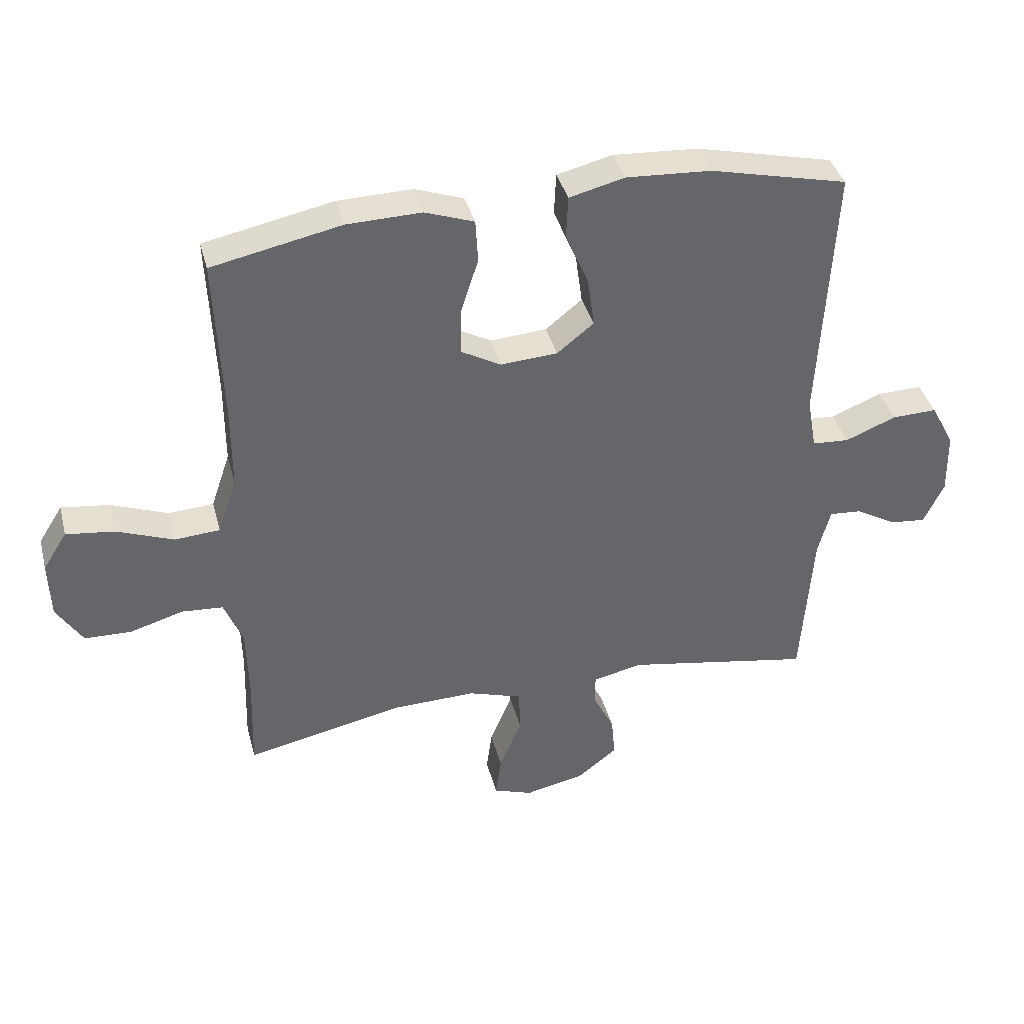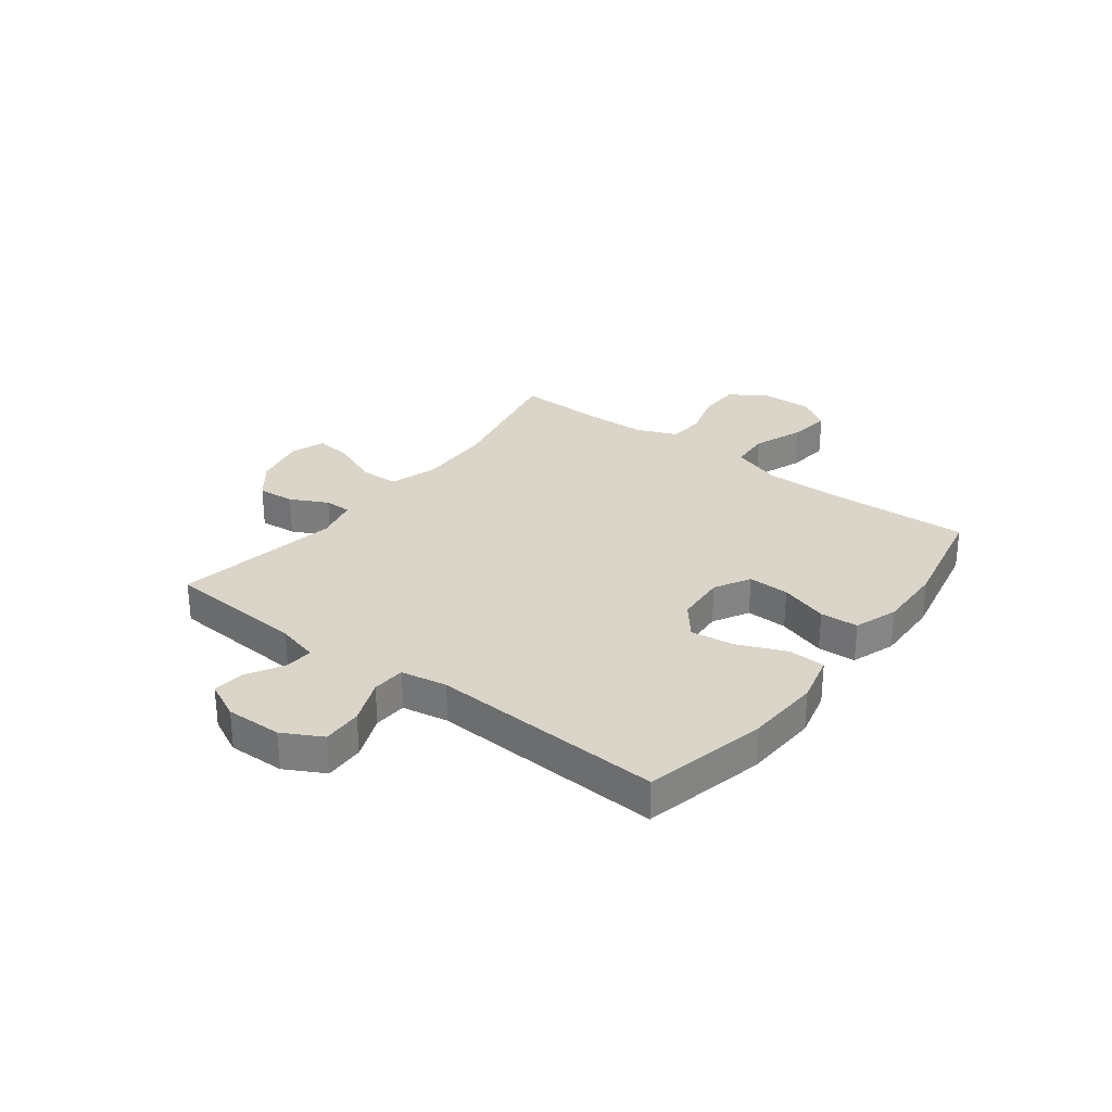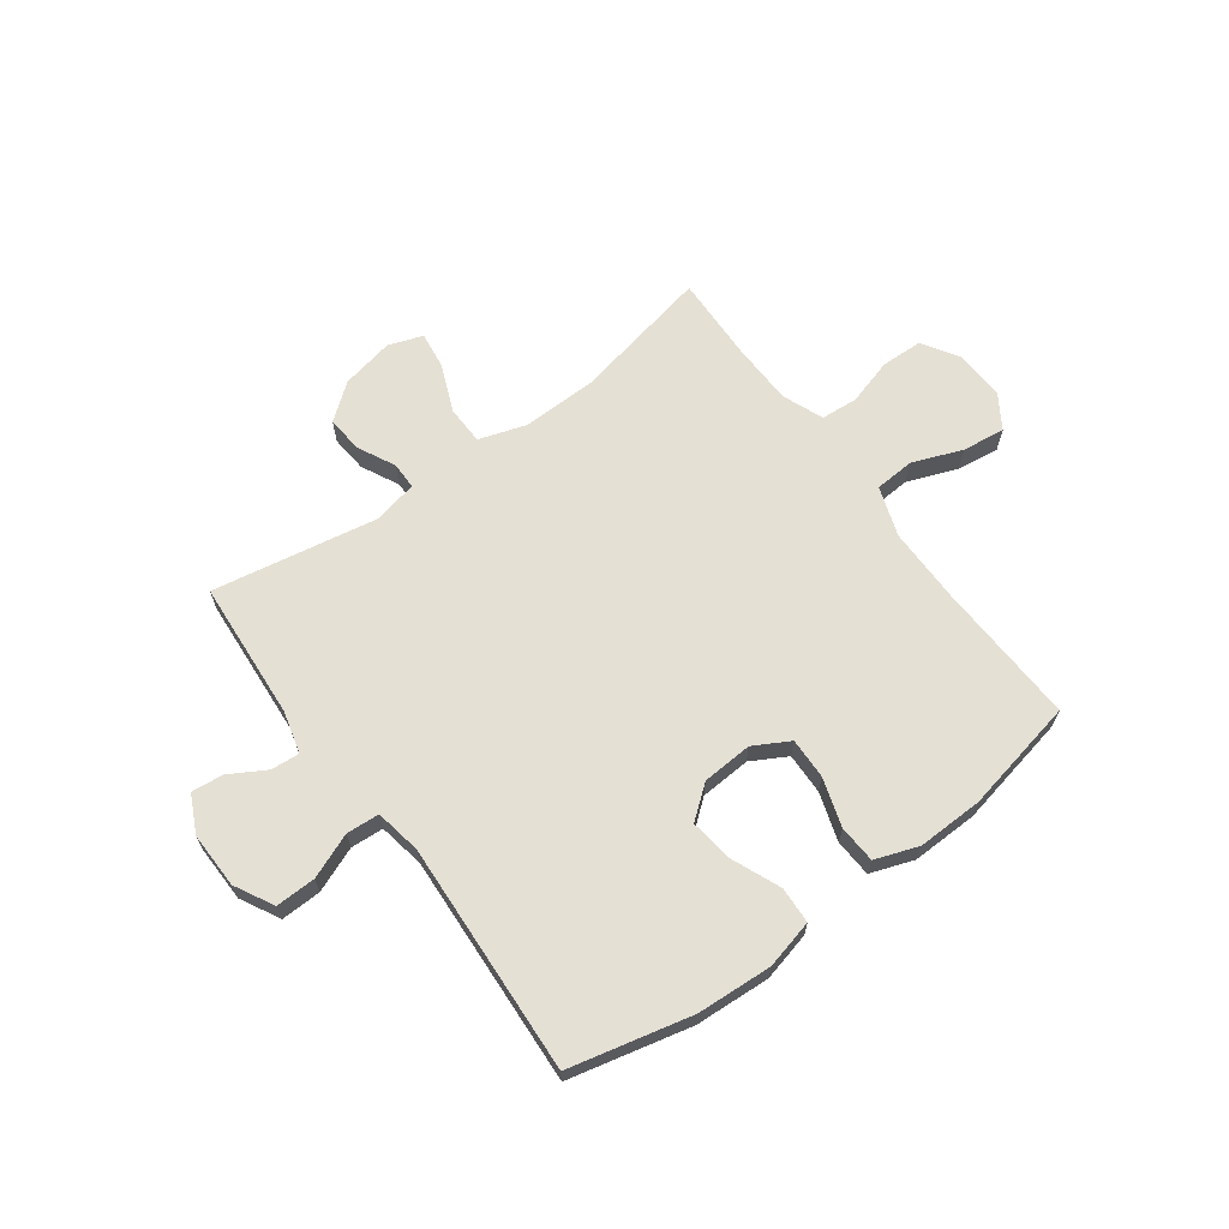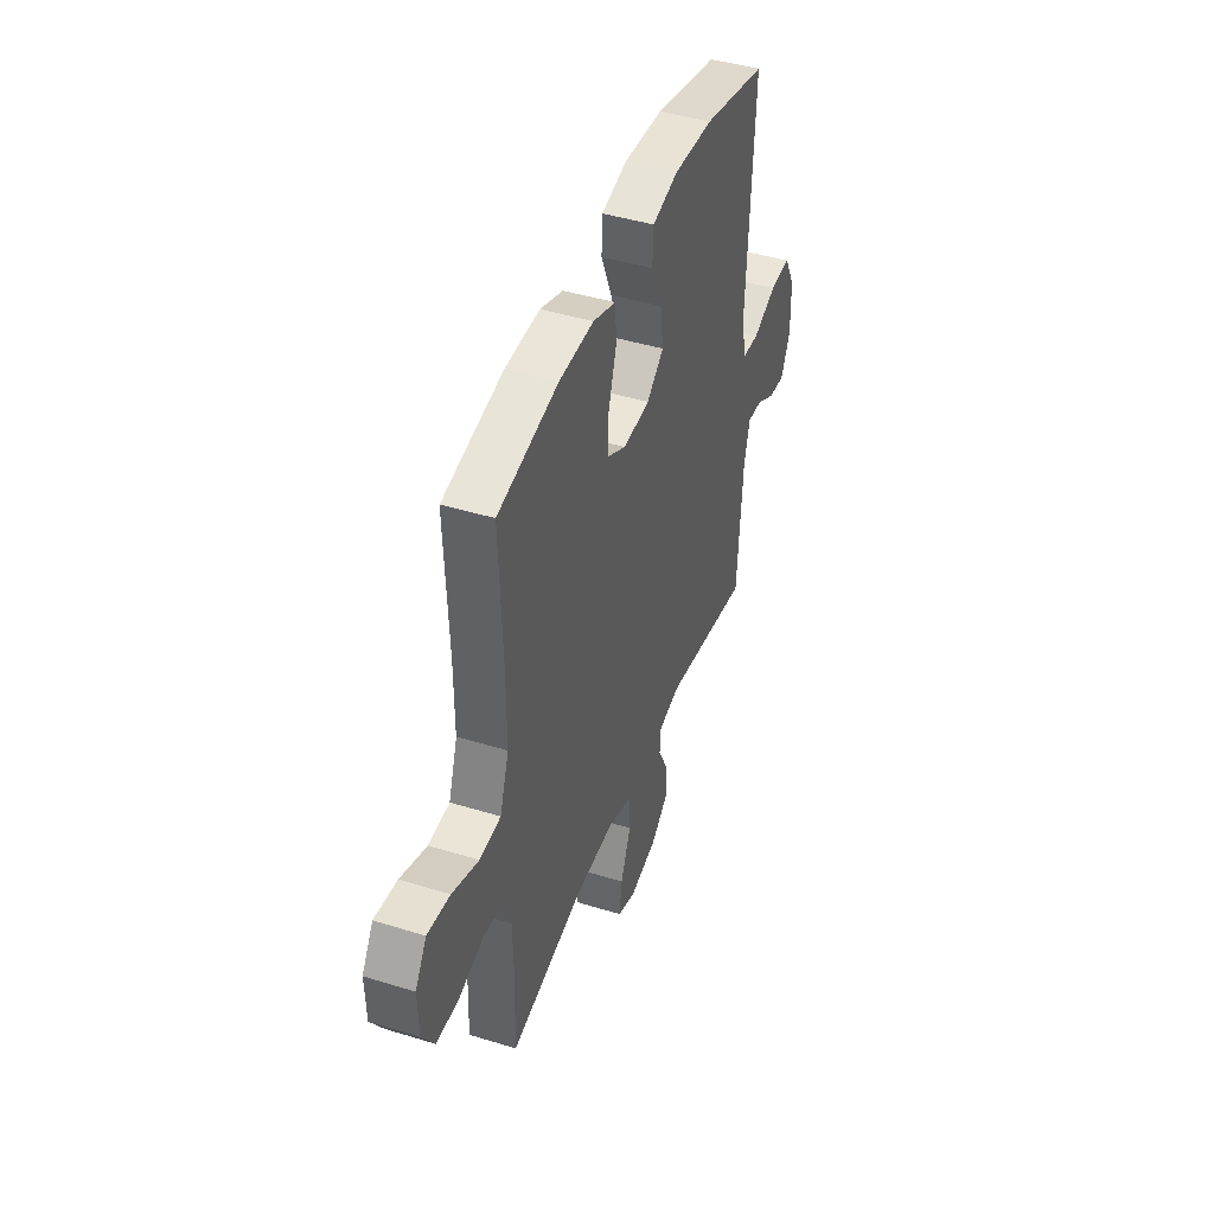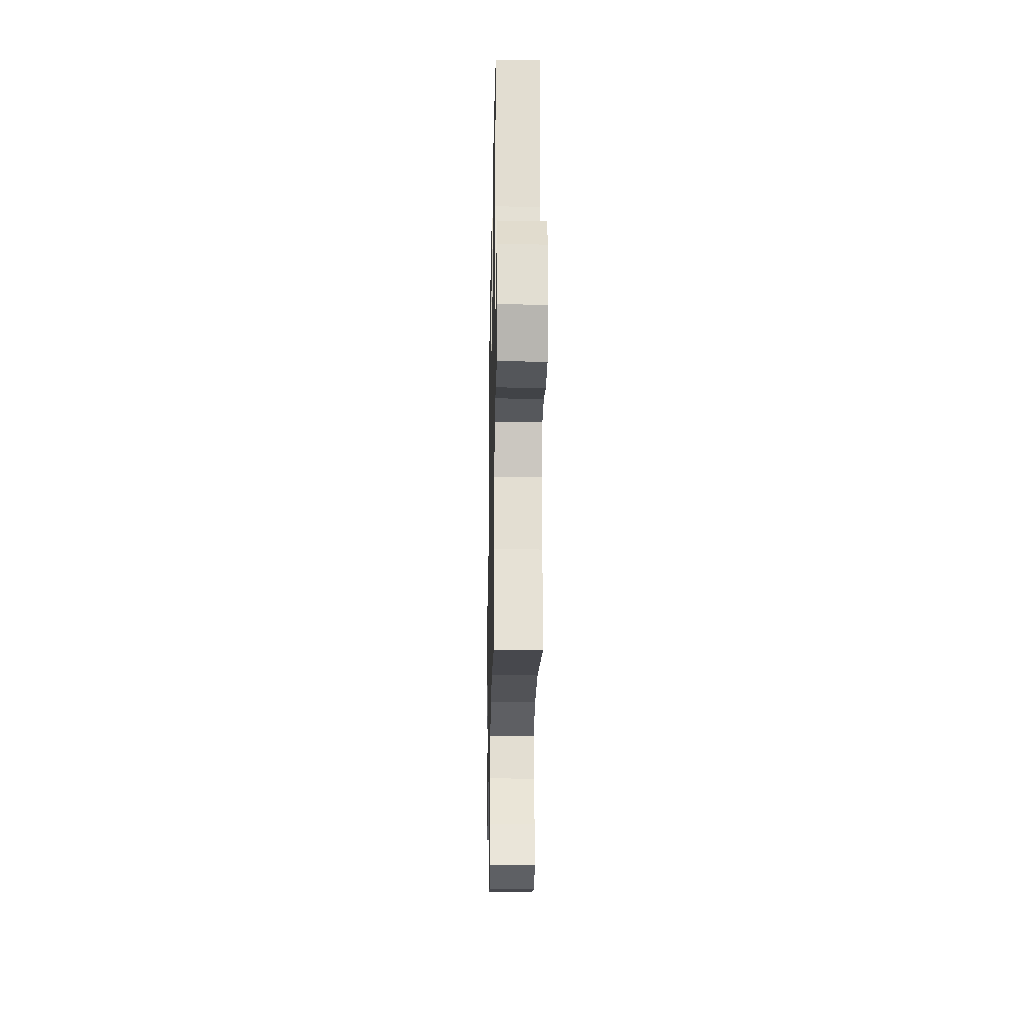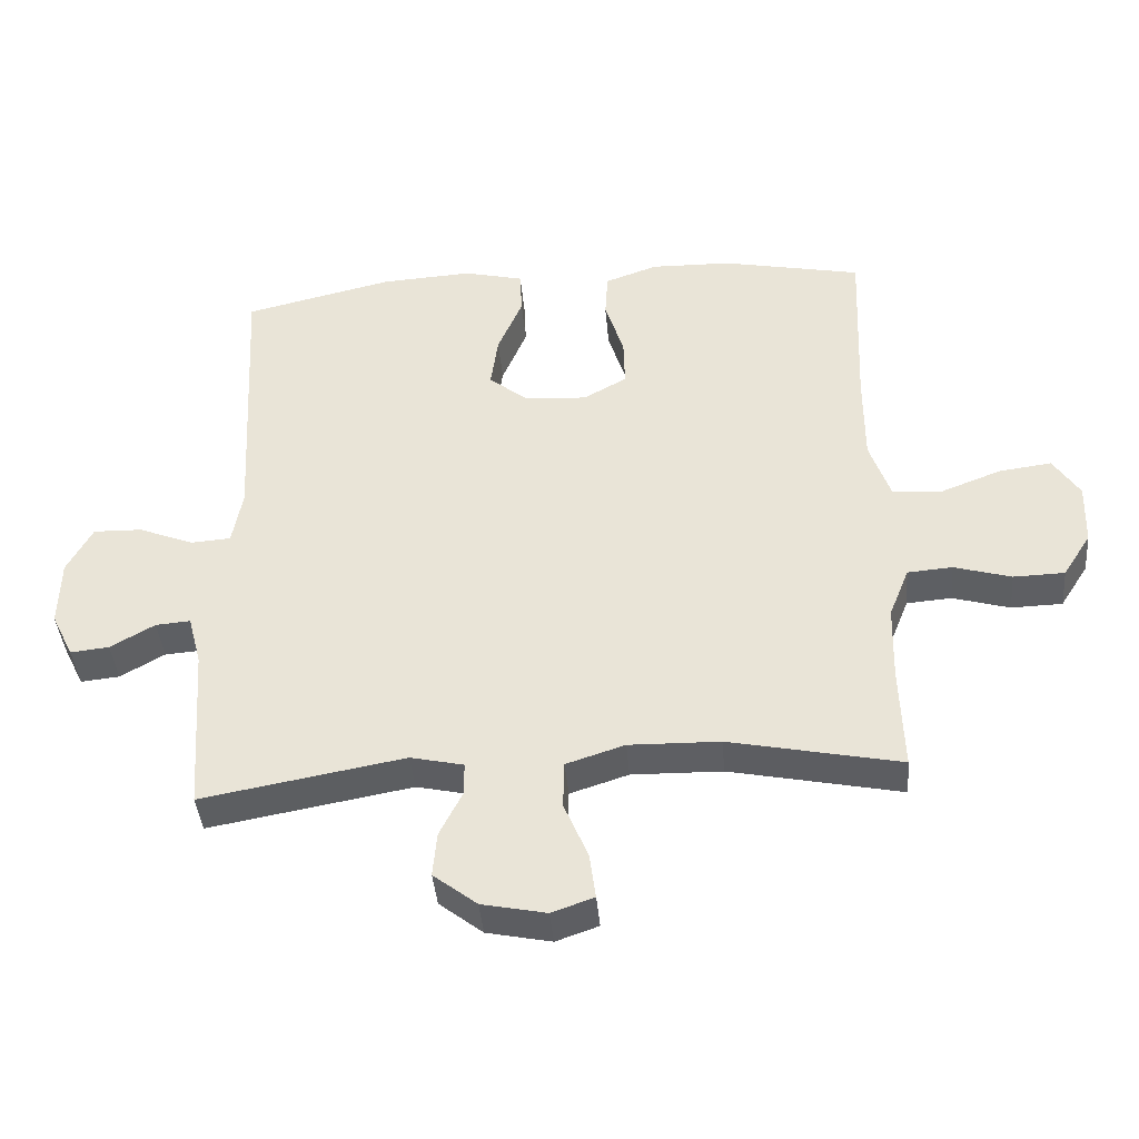
<metadata>
{"format":"obj","ext":"obj","renderer":"f3d","projection":"perspective","resolution":1024,"background":"white","views":[{"elev":38.5,"azim":165.6,"up":"+Z"},{"elev":29.1,"azim":-52.9,"up":"+Y"},{"elev":65.6,"azim":-36.3,"up":"+Y"},{"elev":43.8,"azim":109.9,"up":"+Z"},{"elev":-23.6,"azim":88.9,"up":"+Z"},{"elev":-41.2,"azim":5.0,"up":"+Z"}]}
</metadata>
<code>
v -0.5 0.07 -0.5
v -0.518 0.07 -0.245
v -0.538 0.07 -0.169
v -0.59 0.07 -0.173
v -0.656 0.07 -0.211
v -0.714 0.07 -0.217
v -0.747 0.07 -0.149
v -0.745 0.07 -0.047
v -0.707 0.07 0.024
v -0.634 0.07 0.022
v -0.552 0.07 -0.011
v -0.492 0.07 -0.007
v -0.477 0.07 0.077
v -0.5 0.07 0.5
v -0.278 0.07 0.552
v -0.141 0.07 0.56
v -0.052 0.07 0.538
v -0.049 0.07 0.471
v -0.086 0.07 0.383
v -0.097 0.07 0.303
v -0.038 0.07 0.256
v 0.054 0.07 0.25
v 0.119 0.07 0.286
v 0.117 0.07 0.361
v 0.089 0.07 0.449
v 0.093 0.07 0.518
v 0.172 0.07 0.546
v 0.292 0.07 0.543
v 0.5 0.07 0.5
v 0.489 0.07 0.236
v 0.489 0.07 0.099
v 0.52 0.07 0.008
v 0.593 0.07 0.003
v 0.684 0.07 0.038
v 0.762 0.07 0.048
v 0.801 0.07 -0.013
v 0.798 0.07 -0.106
v 0.756 0.07 -0.172
v 0.68 0.07 -0.174
v 0.595 0.07 -0.149
v 0.528 0.07 -0.154
v 0.498 0.07 -0.229
v 0.495 0.07 -0.343
v 0.5 0.07 -0.5
v 0.245 0.07 -0.447
v 0.11 0.07 -0.444
v 0.023 0.07 -0.472
v 0.021 0.07 -0.543
v 0.057 0.07 -0.629
v 0.066 0.07 -0.697
v 0.003 0.07 -0.719
v -0.093 0.07 -0.699
v -0.158 0.07 -0.648
v -0.152 0.07 -0.581
v -0.118 0.07 -0.513
v -0.118 0.07 -0.464
v -0.197 0.07 -0.446
v -0.5 0 -0.5
v -0.518 0 -0.245
v -0.538 0 -0.169
v -0.59 0 -0.173
v -0.656 0 -0.211
v -0.714 0 -0.217
v -0.747 0 -0.149
v -0.745 0 -0.047
v -0.707 0 0.024
v -0.634 0 0.022
v -0.552 0 -0.011
v -0.492 0 -0.007
v -0.477 0 0.077
v -0.5 0 0.5
v -0.278 0 0.552
v -0.141 0 0.56
v -0.052 0 0.538
v -0.049 0 0.471
v -0.086 0 0.383
v -0.097 0 0.303
v -0.038 0 0.256
v 0.054 0 0.25
v 0.119 0 0.286
v 0.117 0 0.361
v 0.089 0 0.449
v 0.093 0 0.518
v 0.172 0 0.546
v 0.292 0 0.543
v 0.5 0 0.5
v 0.489 0 0.236
v 0.489 0 0.099
v 0.52 0 0.008
v 0.593 0 0.003
v 0.684 0 0.038
v 0.762 0 0.048
v 0.801 0 -0.013
v 0.798 0 -0.106
v 0.756 0 -0.172
v 0.68 0 -0.174
v 0.595 0 -0.149
v 0.528 0 -0.154
v 0.498 0 -0.229
v 0.495 0 -0.343
v 0.5 0 -0.5
v 0.245 0 -0.447
v 0.11 0 -0.444
v 0.023 0 -0.472
v 0.021 0 -0.543
v 0.057 0 -0.629
v 0.066 0 -0.697
v 0.003 0 -0.719
v -0.093 0 -0.699
v -0.158 0 -0.648
v -0.152 0 -0.581
v -0.118 0 -0.513
v -0.118 0 -0.464
v -0.197 0 -0.446
f 52 53 54 55
f 52 55 56
f 51 52 56
f 48 49 50 51
f 47 48 51 56
f 46 47 56 57
f 43 44 45
f 42 43 45 46
f 41 42 46 57
f 37 38 39 40
f 37 40 41
f 36 37 41
f 33 34 35 36
f 32 33 36 41
f 31 32 41 57
f 27 28 29 30
f 24 25 26 27
f 23 24 27 30
f 22 23 30 31
f 16 17 18 19
f 16 19 20
f 13 14 15 16
f 12 13 16 20
f 8 9 10 11
f 8 11 12
f 7 8 12
f 4 5 6 7
f 3 4 7 12
f 2 3 12 20
f 21 22 31 57
f 20 21 57
f 1 2 20 57
f 112 111 110 109
f 113 112 109
f 113 109 108
f 108 107 106 105
f 113 108 105 104
f 114 113 104 103
f 102 101 100
f 103 102 100 99
f 114 103 99 98
f 97 96 95 94
f 98 97 94
f 98 94 93
f 93 92 91 90
f 98 93 90 89
f 114 98 89 88
f 87 86 85 84
f 84 83 82 81
f 87 84 81 80
f 88 87 80 79
f 76 75 74 73
f 77 76 73
f 73 72 71 70
f 77 73 70 69
f 68 67 66 65
f 69 68 65
f 69 65 64
f 64 63 62 61
f 69 64 61 60
f 77 69 60 59
f 114 88 79 78
f 114 78 77
f 114 77 59 58
f 1 58 59 2
f 2 59 60 3
f 3 60 61 4
f 4 61 62 5
f 5 62 63 6
f 6 63 64 7
f 7 64 65 8
f 8 65 66 9
f 9 66 67 10
f 10 67 68 11
f 11 68 69 12
f 12 69 70 13
f 13 70 71 14
f 14 71 72 15
f 15 72 73 16
f 16 73 74 17
f 17 74 75 18
f 18 75 76 19
f 19 76 77 20
f 20 77 78 21
f 21 78 79 22
f 22 79 80 23
f 23 80 81 24
f 24 81 82 25
f 25 82 83 26
f 26 83 84 27
f 27 84 85 28
f 28 85 86 29
f 29 86 87 30
f 30 87 88 31
f 31 88 89 32
f 32 89 90 33
f 33 90 91 34
f 34 91 92 35
f 35 92 93 36
f 36 93 94 37
f 37 94 95 38
f 38 95 96 39
f 39 96 97 40
f 40 97 98 41
f 41 98 99 42
f 42 99 100 43
f 43 100 101 44
f 44 101 102 45
f 45 102 103 46
f 46 103 104 47
f 47 104 105 48
f 48 105 106 49
f 49 106 107 50
f 50 107 108 51
f 51 108 109 52
f 52 109 110 53
f 53 110 111 54
f 54 111 112 55
f 55 112 113 56
f 56 113 114 57
f 57 114 58 1

</code>
